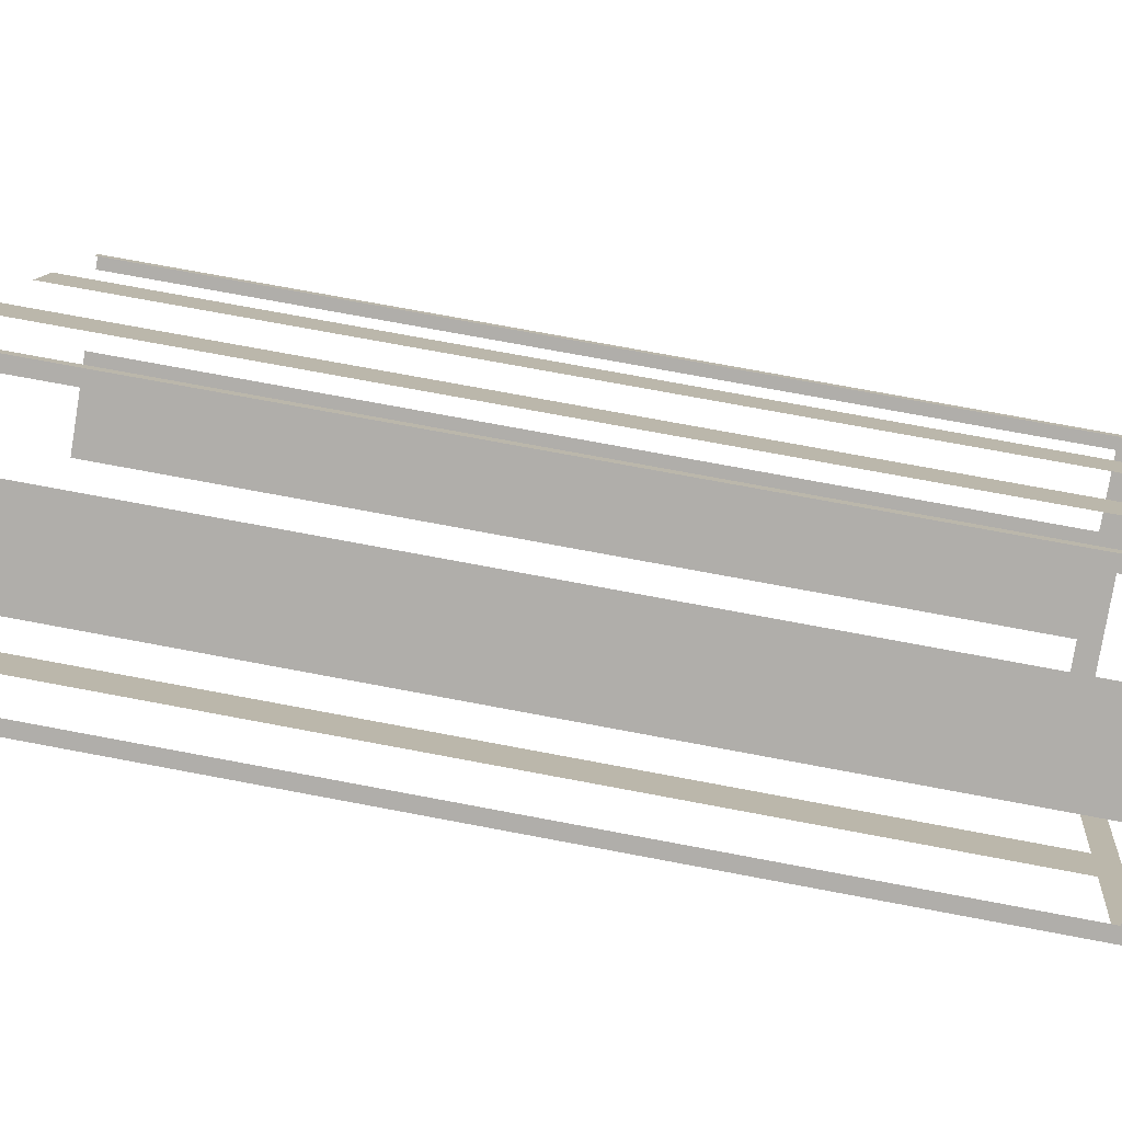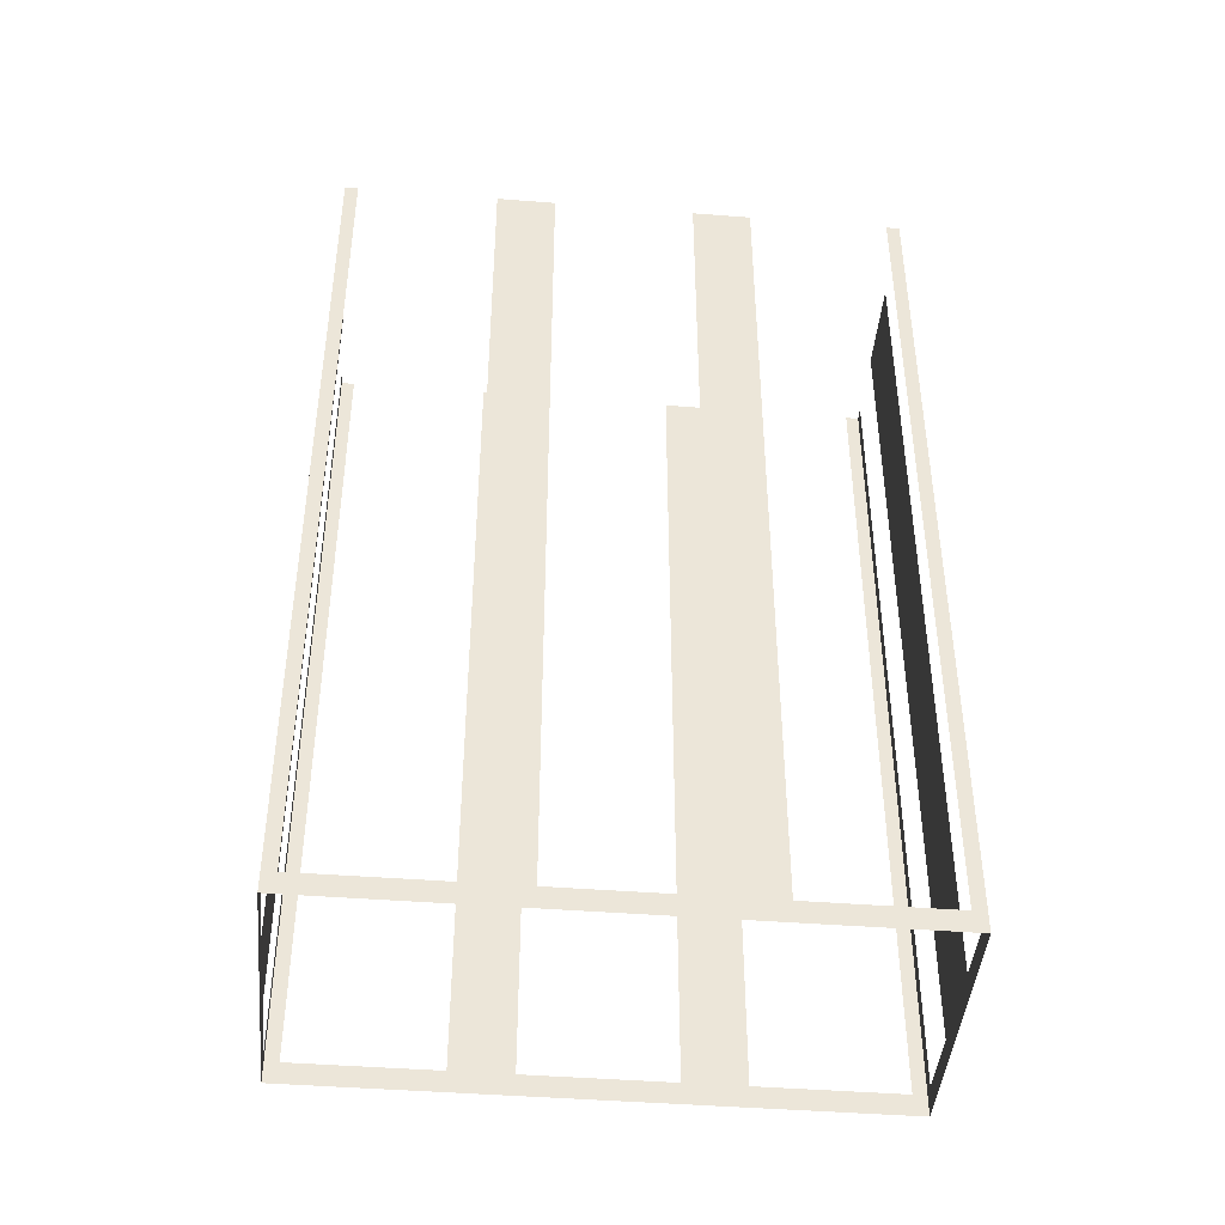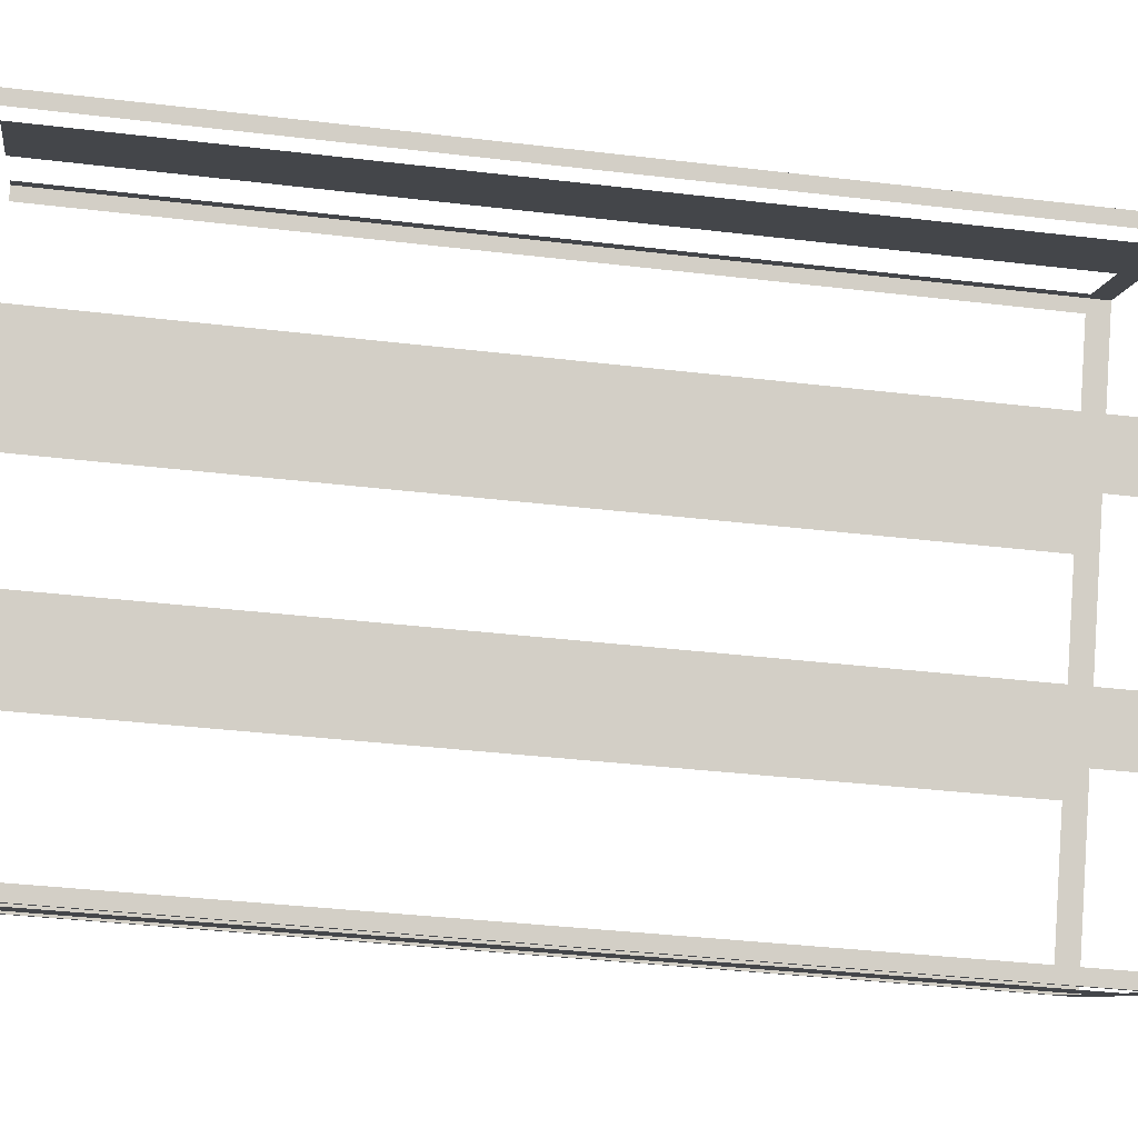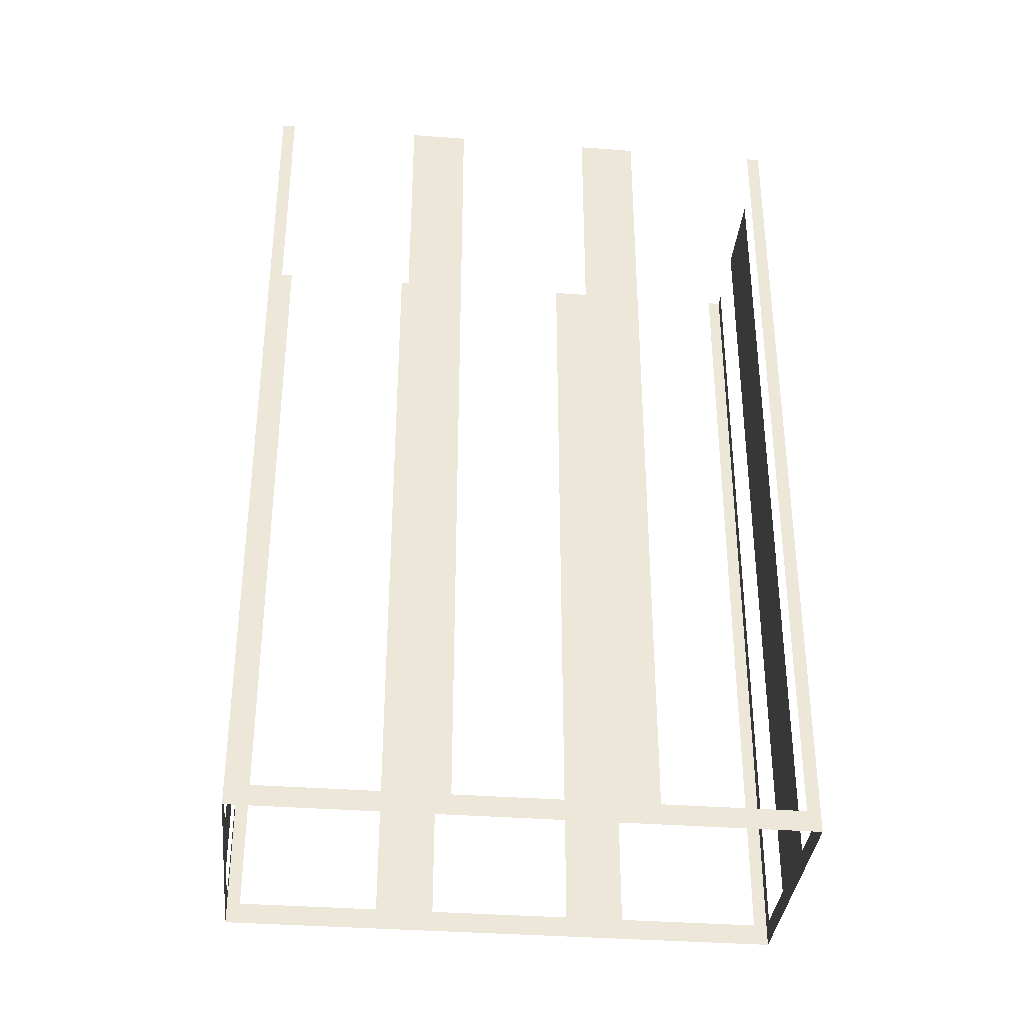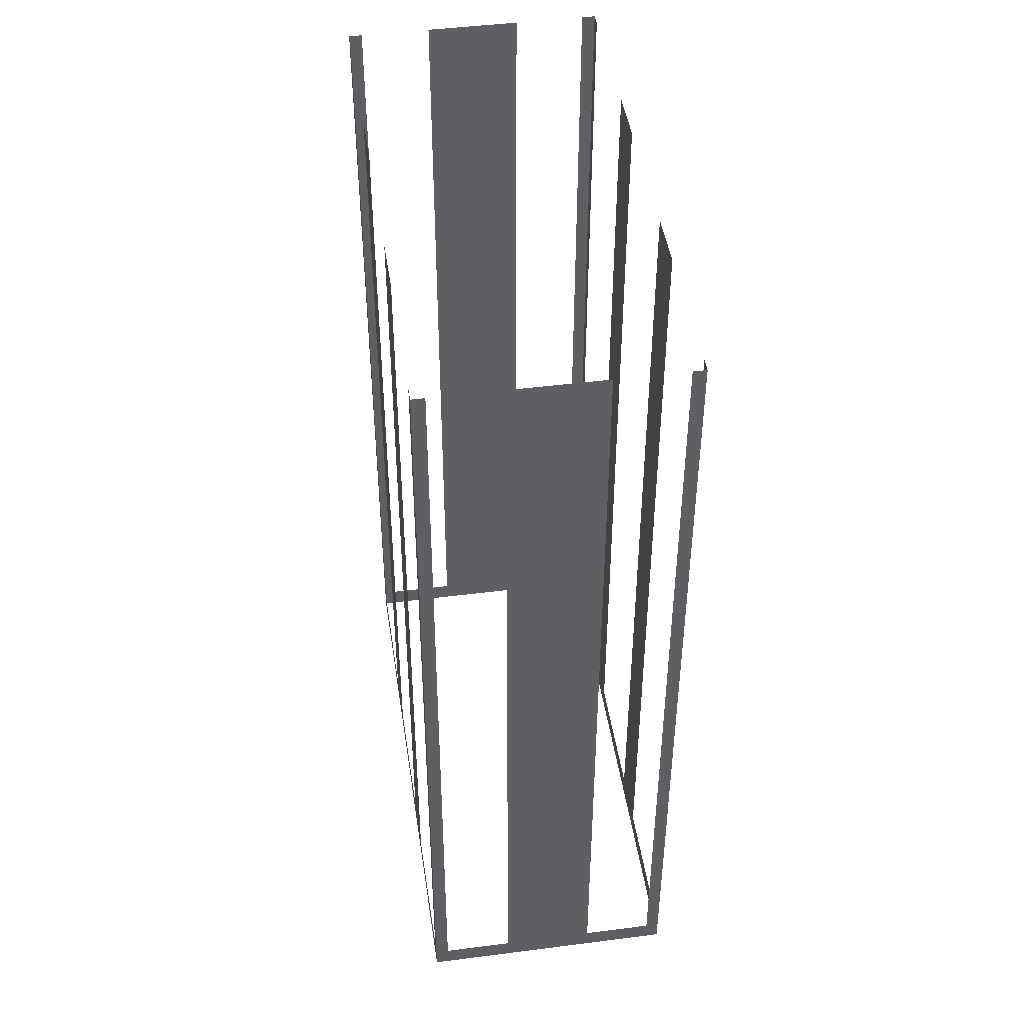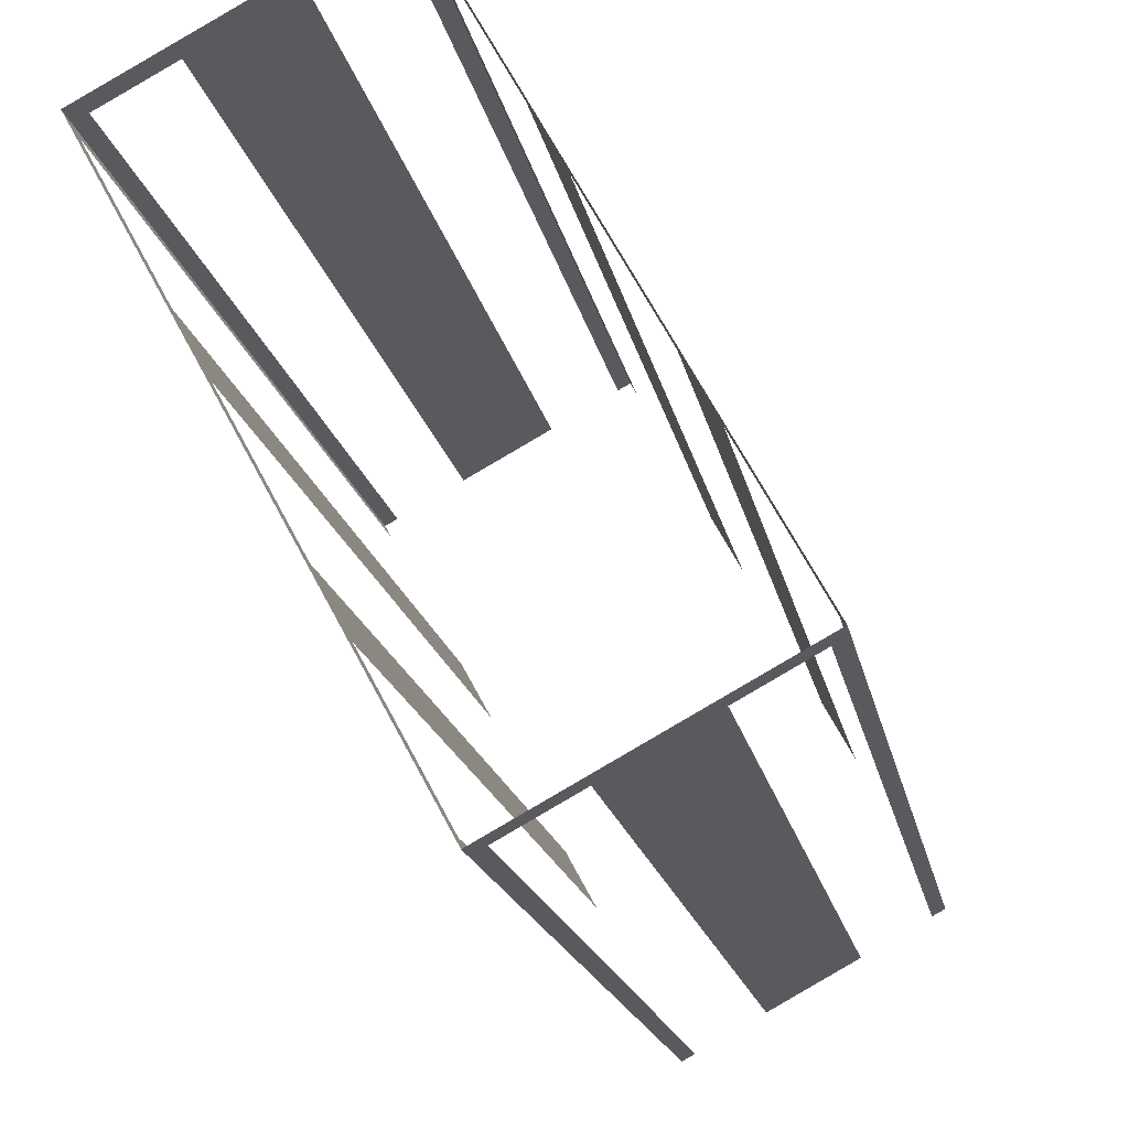
<metadata>
{"format":"obj","ext":"obj","renderer":"f3d","projection":"perspective","resolution":1024,"background":"white","views":[{"elev":73.1,"azim":100.7,"up":"+Y"},{"elev":-43.9,"azim":-123.7,"up":"+Z"},{"elev":-37.1,"azim":81.3,"up":"+Y"},{"elev":-35.6,"azim":-124.2,"up":"+Z"},{"elev":45.8,"azim":-36.9,"up":"+Z"},{"elev":-17.2,"azim":-169.6,"up":"+Y"}]}
</metadata>
<code>
o geometryt000010000010000110010110000110000110100000010110st1
v 1201 -88.64 188.2
v 1201 -88.81 210.9
v 1201 -88.64 210.9
v 1200 -87.77 188.2
v 1201 -88.81 187.7
v 1200 -87.77 210.9
v 1197 -86.61 210.9
v 1197 -86.61 188.2
v 1195 -85.57 187.7
v 1196 -85.74 188.2
v 1196 -85.74 210.9
v 1195 -85.57 210.9
v 1196 -85.27 188.2
v 1195 -85.57 210.9
v 1196 -85.27 210.9
v 1197 -82.05 188.2
v 1195 -85.57 187.7
v 1197 -82.05 210.9
v 1198 -80.71 210.9
v 1198 -80.71 188.2
v 1200 -77.49 188.2
v 1202 -72.62 187.7
v 1200 -77.49 210.9
v 1201 -76.14 210.9
v 1201 -76.14 188.2
v 1202 -72.92 188.2
v 1202 -72.92 210.9
v 1202 -72.62 210.9
v 1208 -76.16 188.2
v 1208 -75.86 210.9
v 1208 -76.16 210.9
v 1207 -79.38 188.2
v 1208 -75.86 187.7
v 1207 -79.38 210.9
v 1206 -80.73 210.9
v 1206 -80.73 188.2
v 1204 -83.94 188.2
v 1201 -88.81 187.7
v 1204 -83.94 210.9
v 1203 -85.29 210.9
v 1203 -85.29 188.2
v 1202 -88.51 188.2
v 1202 -88.51 210.9
v 1201 -88.81 210.9
v 1203 -72.79 188.2
v 1202 -72.62 210.9
v 1203 -72.79 210.9
v 1204 -73.66 188.2
v 1202 -72.62 187.7
v 1204 -73.66 210.9
v 1207 -74.82 210.9
v 1207 -74.82 188.2
v 1208 -75.86 187.7
v 1208 -75.7 188.2
v 1208 -75.7 210.9
v 1208 -75.86 210.9
f 2 1 5
f 6 7 4
f 7 8 4
f 8 9 4
f 9 5 4
f 12 9 10
f 13 14 15
f 16 17 13
f 14 13 17
f 18 19 16
f 19 20 16
f 20 17 16
f 21 22 20
f 20 22 17
f 23 24 21
f 24 25 21
f 25 22 21
f 26 22 25
f 27 28 26
f 28 22 26
f 29 30 31
f 32 33 29
f 30 29 33
f 34 35 32
f 35 36 32
f 36 33 32
f 36 38 33
f 39 40 37
f 40 41 37
f 41 38 37
f 42 38 41
f 43 44 42
f 44 38 42
f 45 46 47
f 50 51 48
f 51 52 48
f 52 53 48
f 56 53 54
f 1 2 3
f 4 5 1
f 10 9 8
f 11 12 10
f 37 38 36
f 48 49 45
f 46 45 49
f 53 49 48
f 54 53 52
f 55 56 54

</code>
